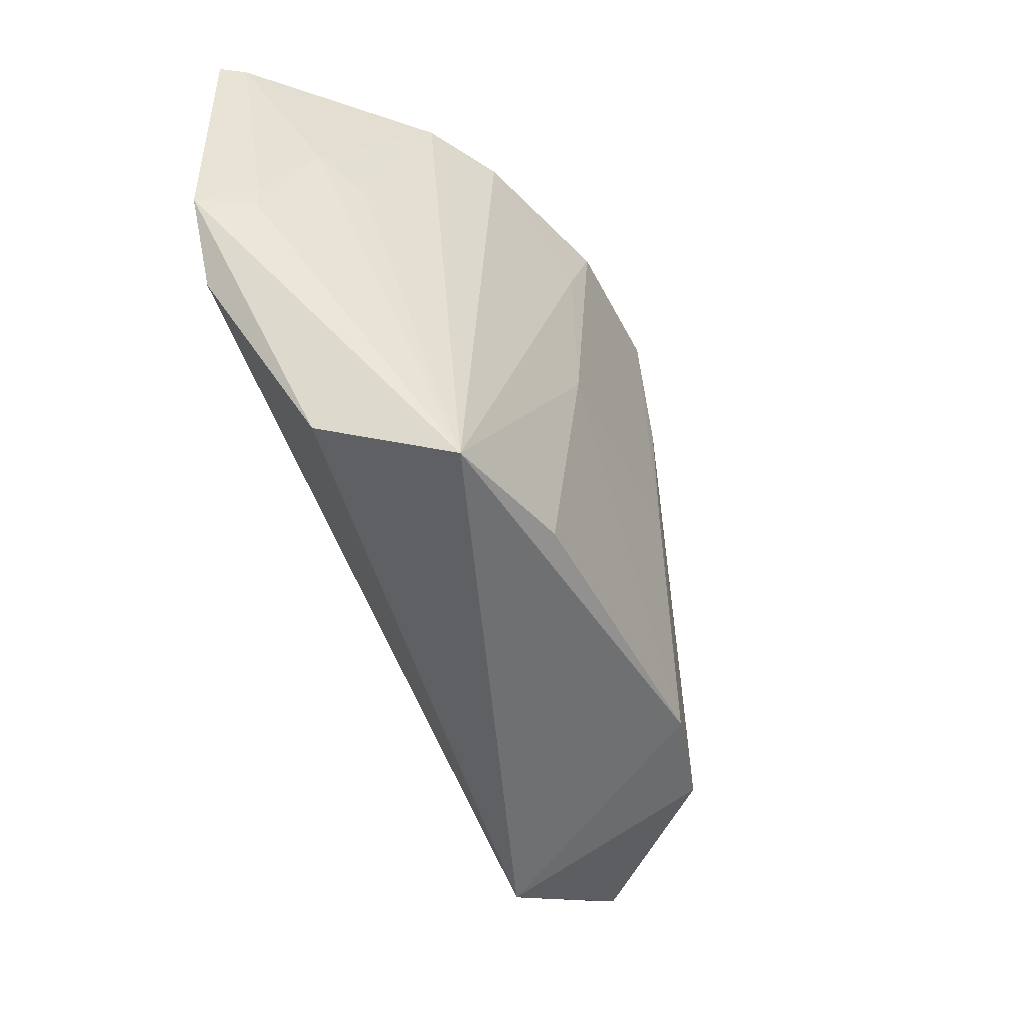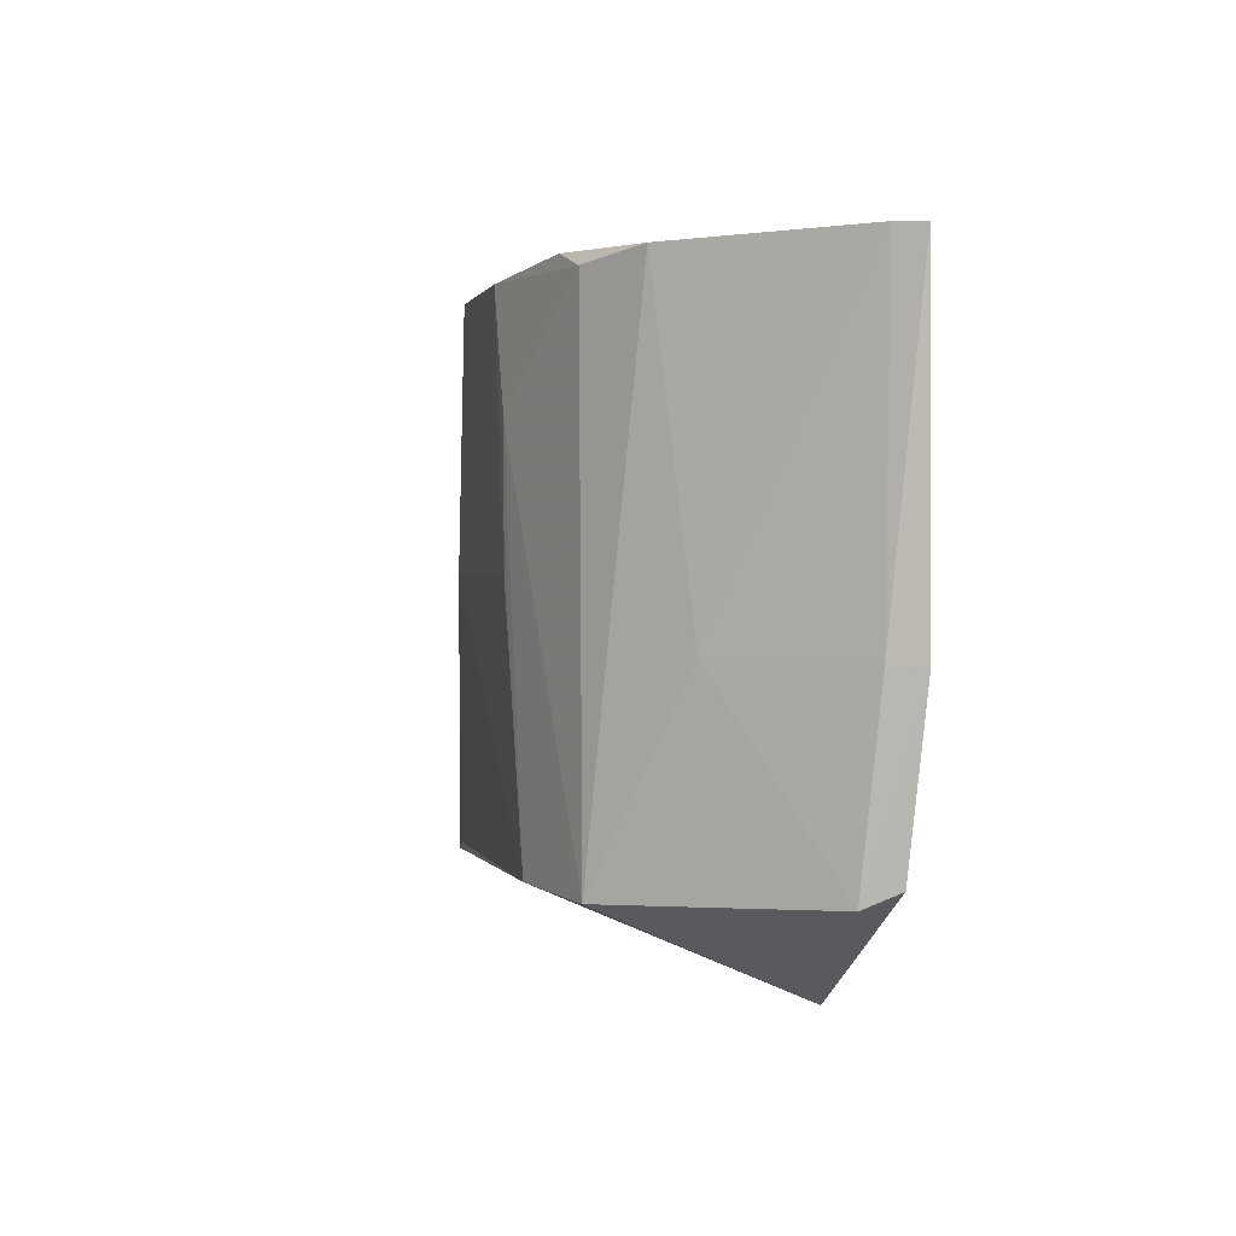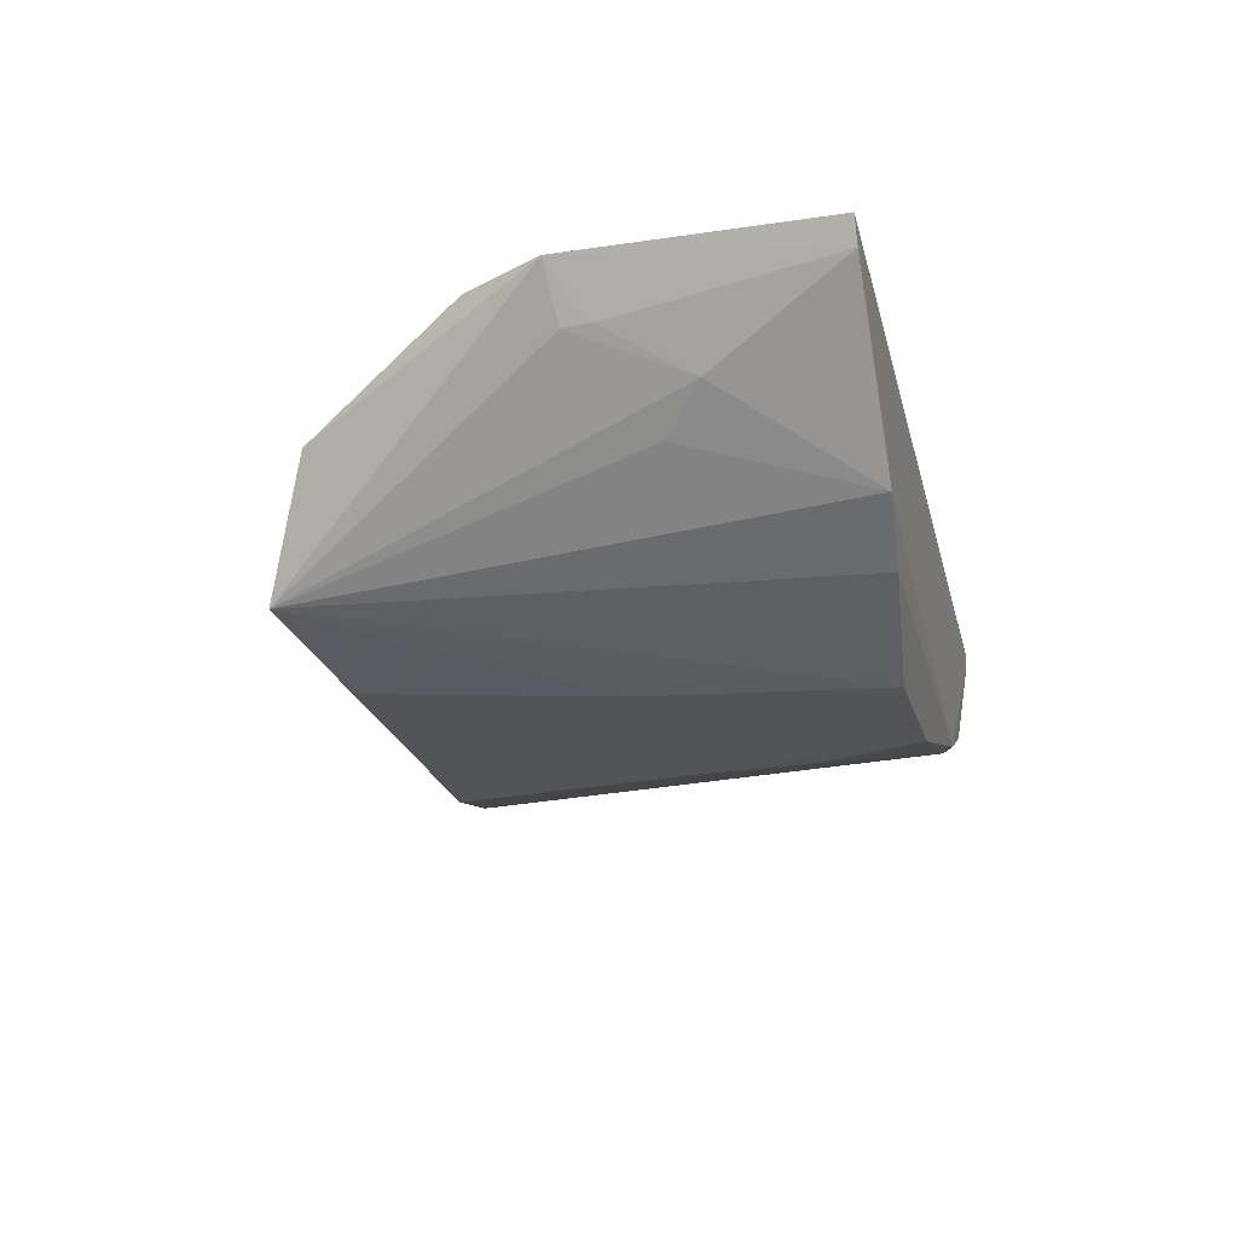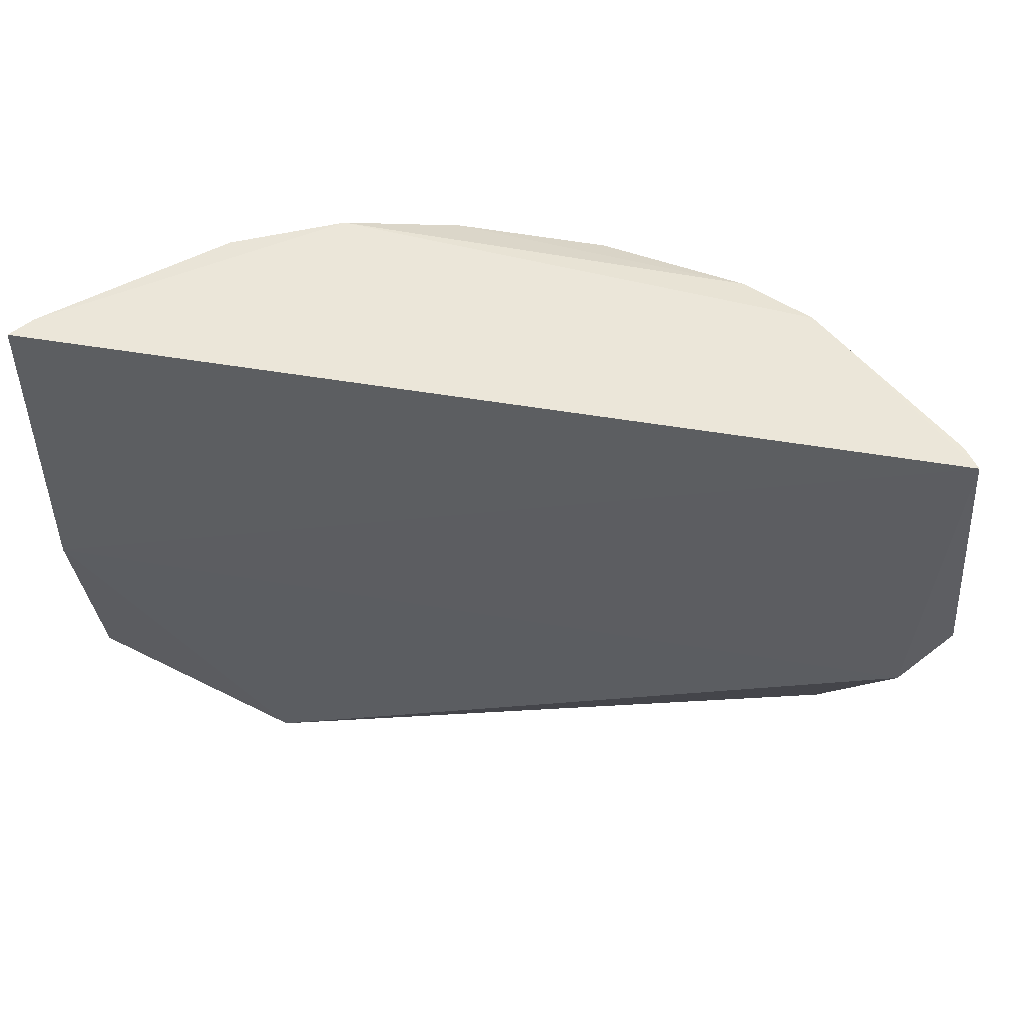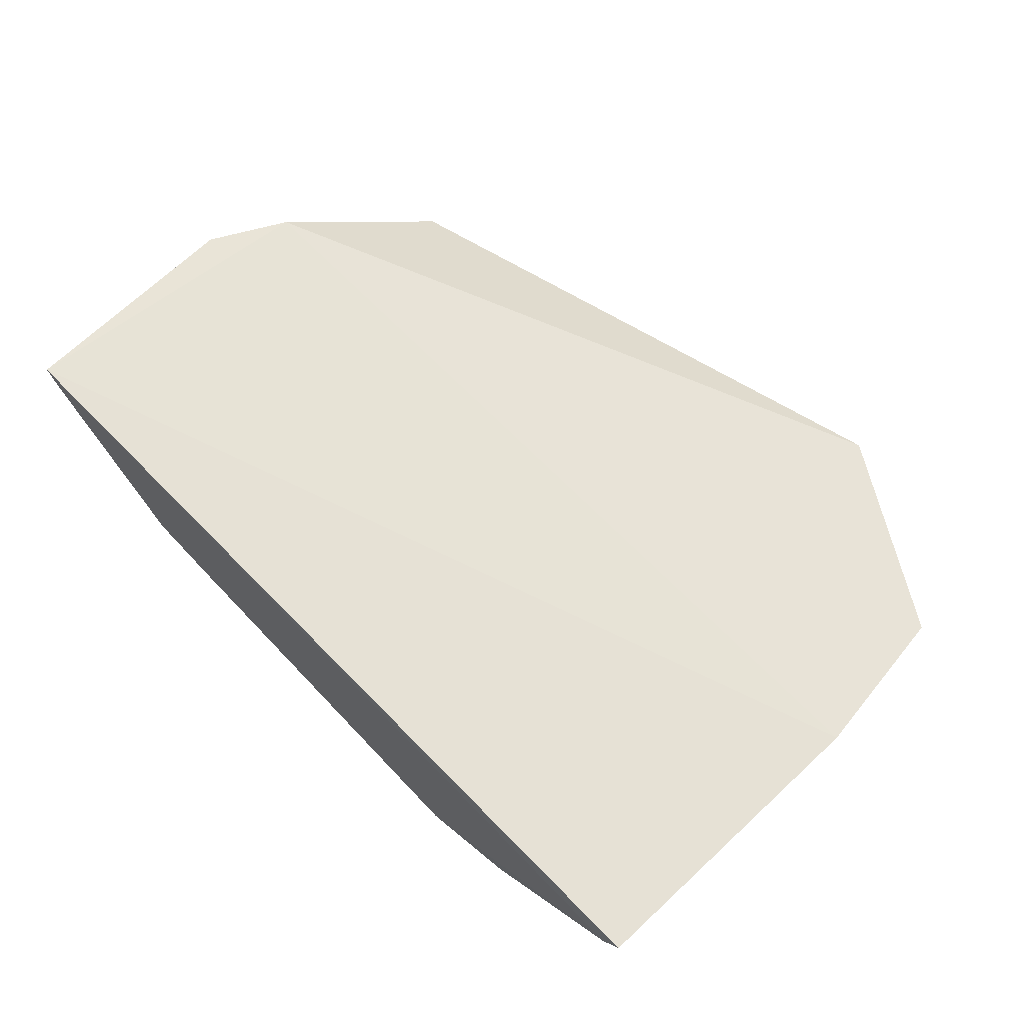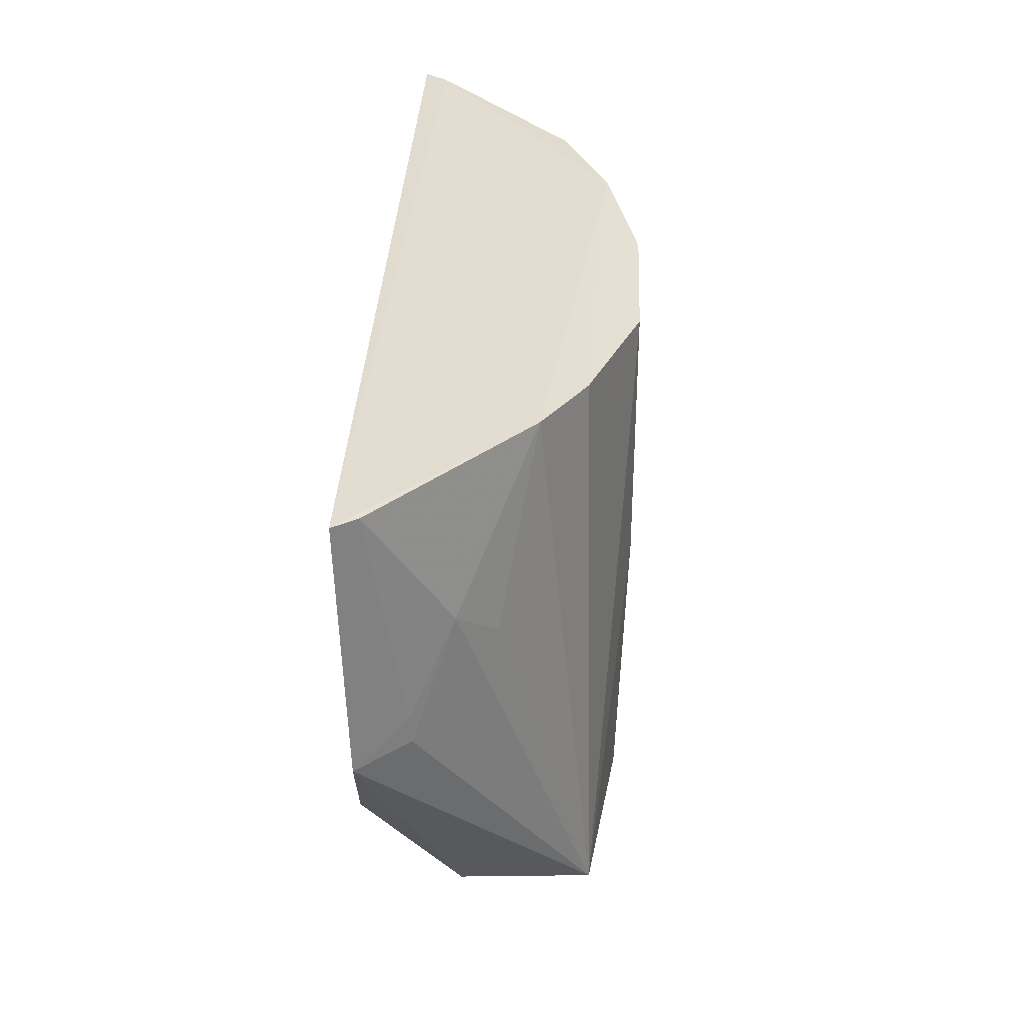
<metadata>
{"format":"obj","ext":"obj","renderer":"f3d","projection":"perspective","resolution":1024,"background":"white","views":[{"elev":-44.5,"azim":-64.6,"up":"+Z"},{"elev":1.0,"azim":77.2,"up":"+Z"},{"elev":-23.6,"azim":-75.6,"up":"+Y"},{"elev":49.3,"azim":-168.5,"up":"+Z"},{"elev":64.3,"azim":47.0,"up":"+Y"},{"elev":36.1,"azim":-87.2,"up":"+Z"}]}
</metadata>
<code>
v 0.01933 -0.01259 0.1096
v 0.01855 -0.01356 0.1097
v 0.01807 -0.0144 0.08884
v 0.01005 -0.01305 0.08459
v -0.01909 -0.01242 0.1103
v 0.01829 -0.01294 0.08944
v 0.01869 -0.01376 0.09637
v -0.003104 -0.023 0.1092
v 0.01928 -0.01252 0.09625
v 0.01084 -0.02141 0.08834
v 0.007738 -0.02155 0.1099
v -0.01799 -0.01277 0.09637
v 0.01412 -0.01839 0.09647
v -0.01213 -0.01933 0.1102
v 0.004596 -0.02289 0.1046
v -0.01287 -0.0216 0.08765
v 0.01213 -0.01954 0.1097
v -0.009153 -0.02104 0.11
v 0.003068 -0.02294 0.1093
v 0.009343 -0.02121 0.1093
v -0.01492 -0.01633 0.08943
v 0.00655 -0.02257 0.08858
v -0.01659 -0.01645 0.1045
v -0.01979 -0.01283 0.09977
v -0.004582 -0.0228 0.1062
v 0.004749 -0.02289 0.09901
v -0.01512 -0.01794 0.1029
v -0.01846 -0.01339 0.1103
v -0.01833 -0.0149 0.1
v -0.00656 -0.02256 0.08858
v -0.0183 -0.01482 0.1012
v -0.004616 -0.02297 0.09909
f 5 2 1
f 6 3 4
f 7 1 2
f 9 5 1
f 9 1 7
f 9 7 3
f 9 3 6
f 9 6 4
f 10 4 3
f 12 9 4
f 12 5 9
f 13 7 2
f 13 10 3
f 13 3 7
f 14 11 2
f 14 2 5
f 17 10 13
f 17 13 2
f 17 2 11
f 18 11 14
f 18 14 16
f 19 18 8
f 19 11 18
f 20 15 10
f 20 19 15
f 20 11 19
f 20 17 11
f 20 10 17
f 21 12 4
f 21 4 16
f 22 16 4
f 22 4 10
f 22 10 15
f 24 5 12
f 24 21 16
f 24 12 21
f 25 18 16
f 25 8 18
f 26 19 8
f 26 15 19
f 26 22 15
f 27 23 16
f 27 16 14
f 27 14 23
f 28 23 14
f 28 14 5
f 28 5 24
f 29 24 16
f 29 16 23
f 30 16 22
f 31 28 24
f 31 24 29
f 31 29 23
f 31 23 28
f 32 8 25
f 32 25 16
f 32 16 30
f 32 26 8
f 32 30 22
f 32 22 26

</code>
